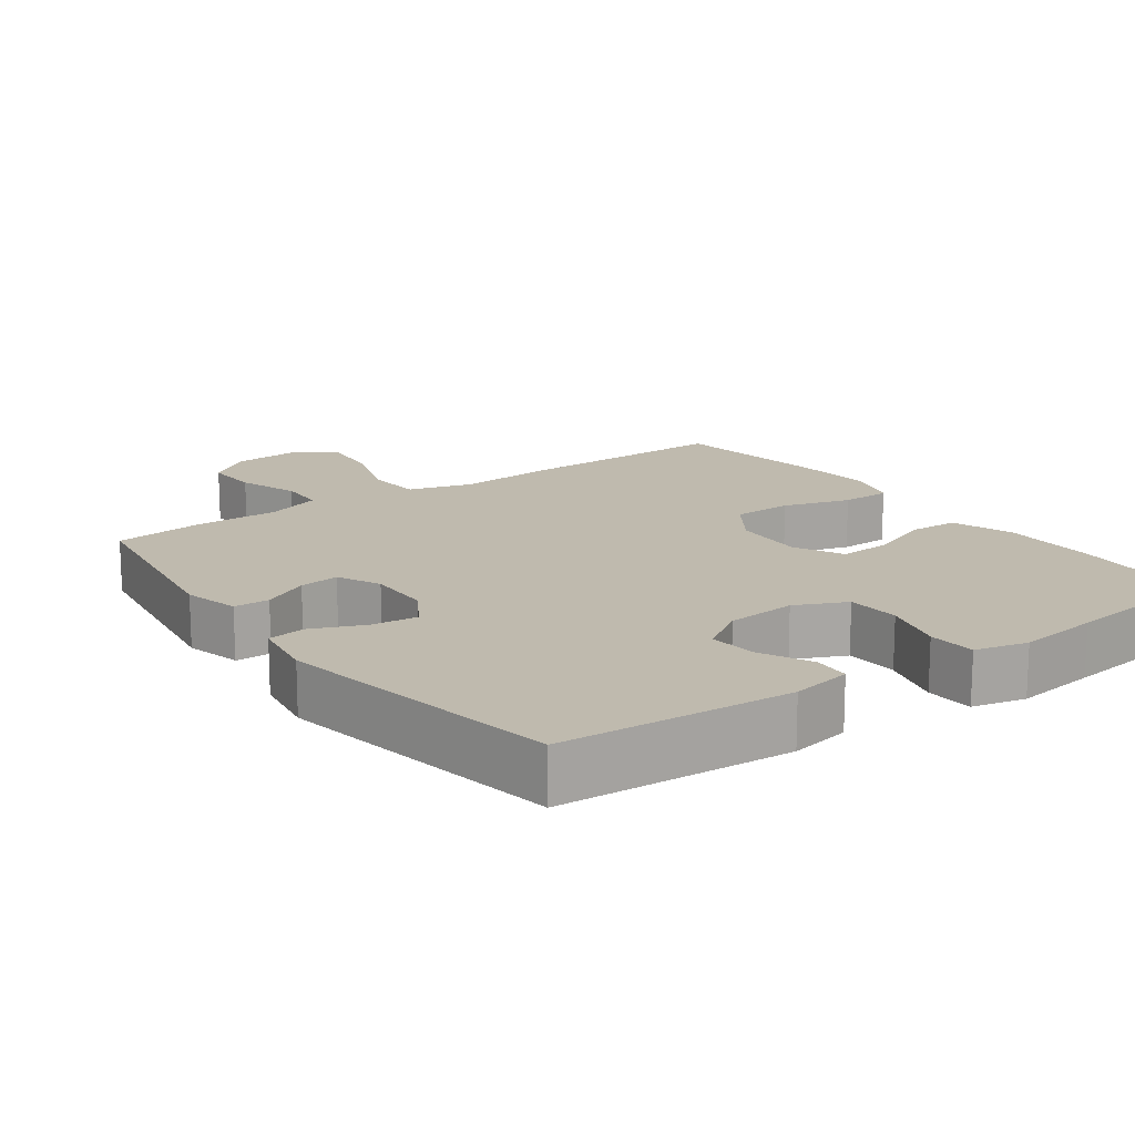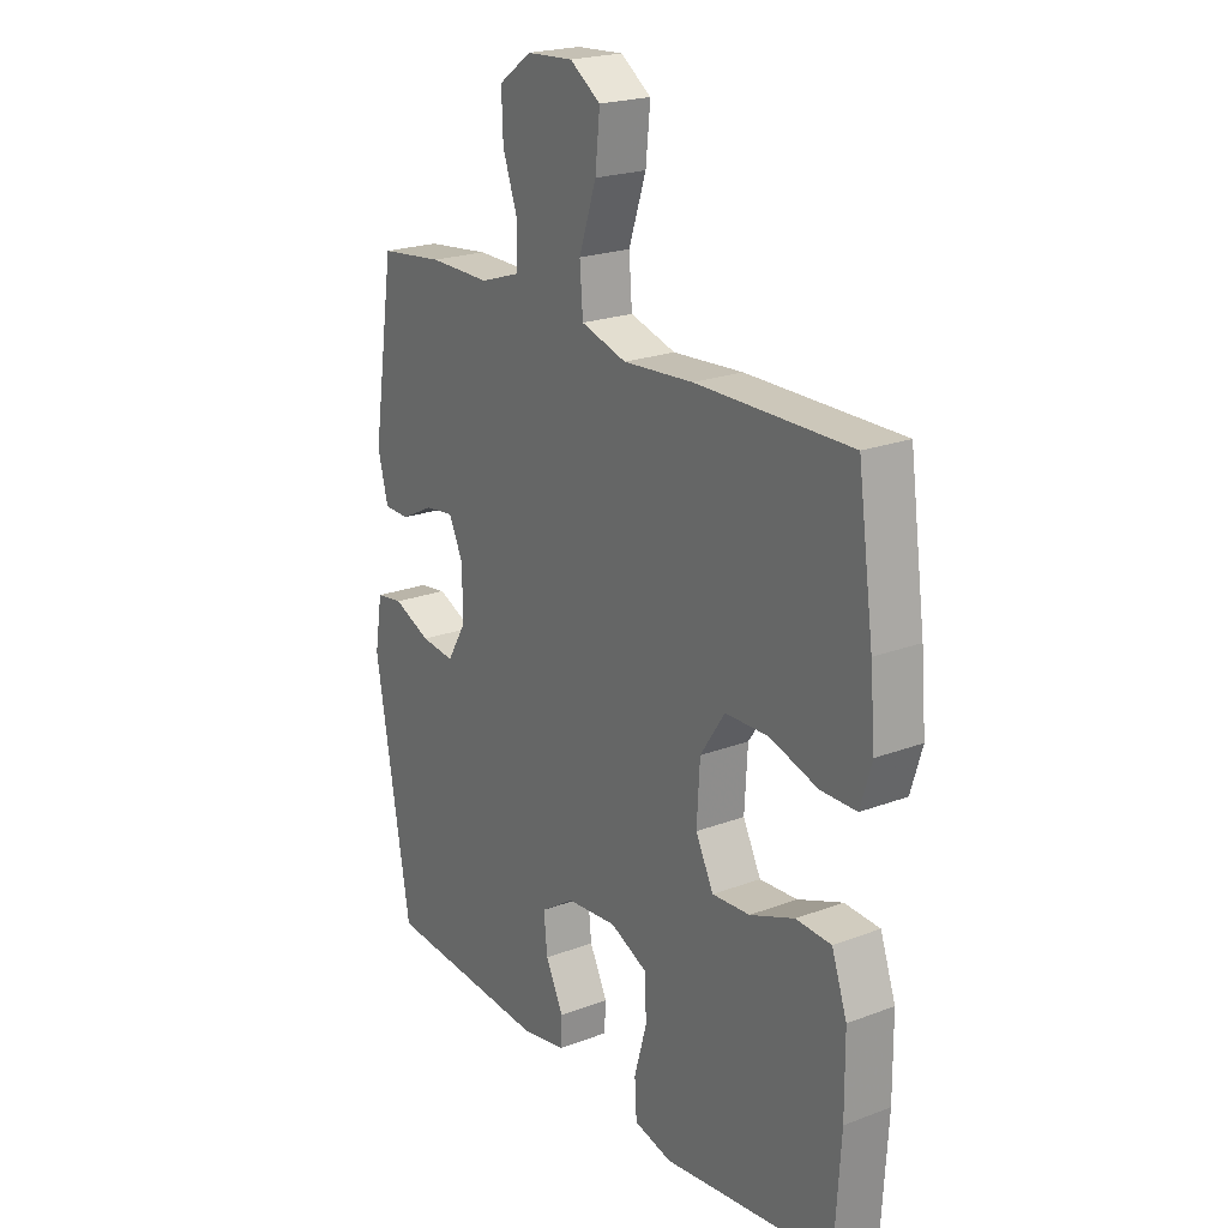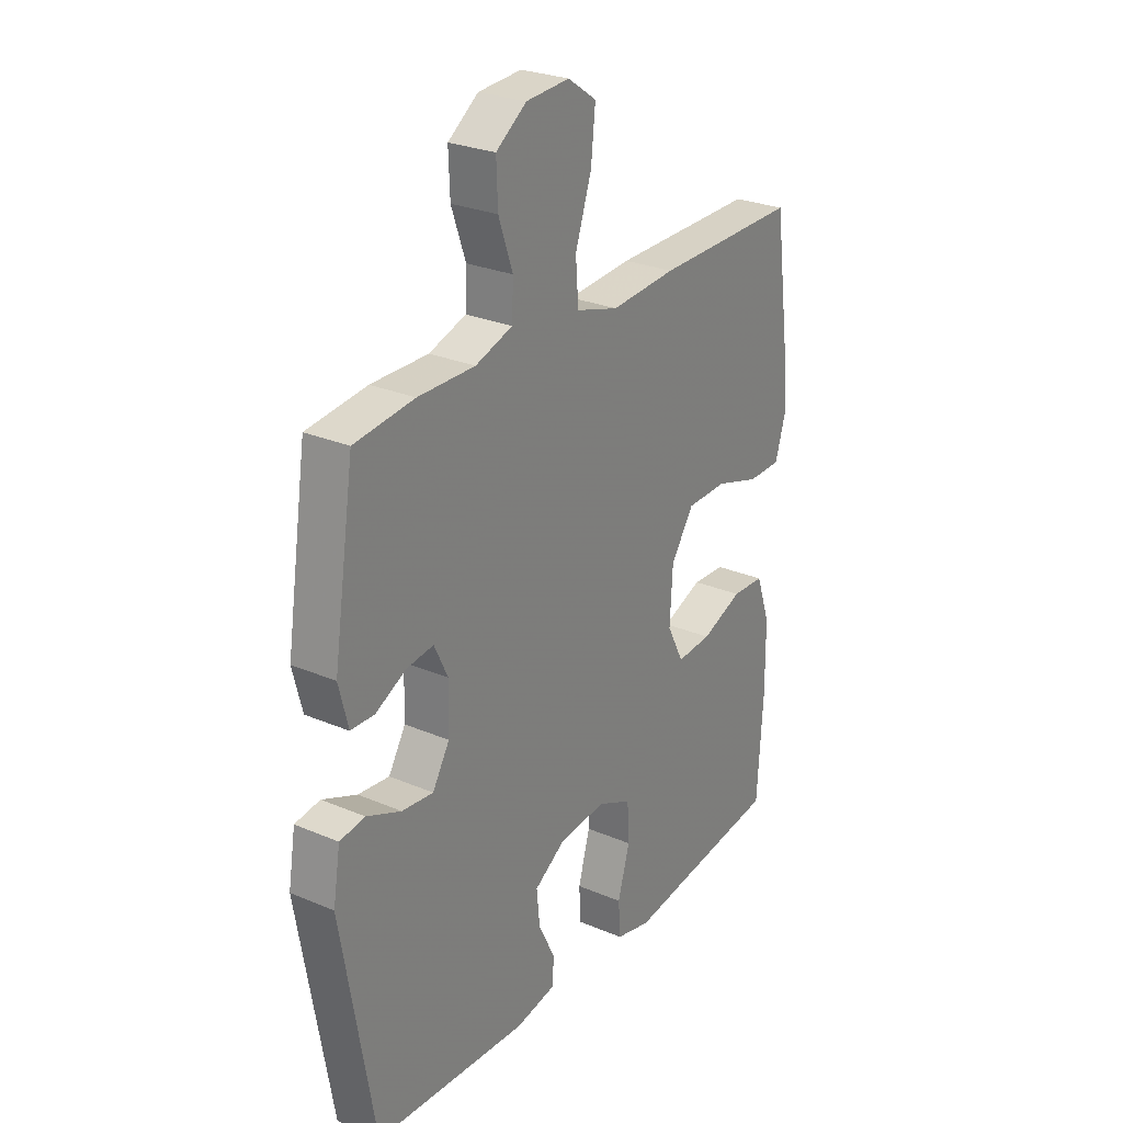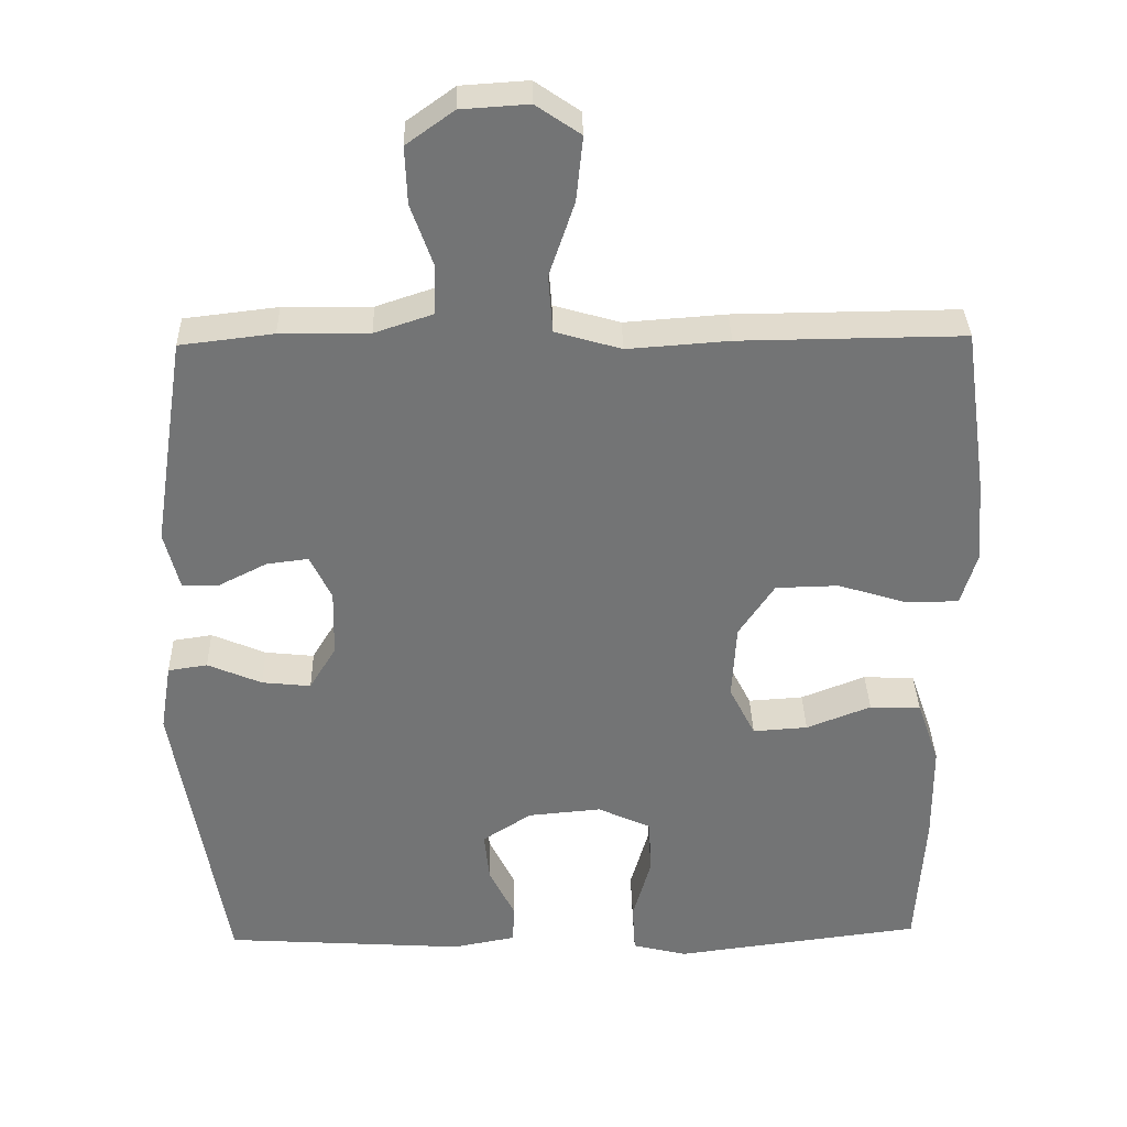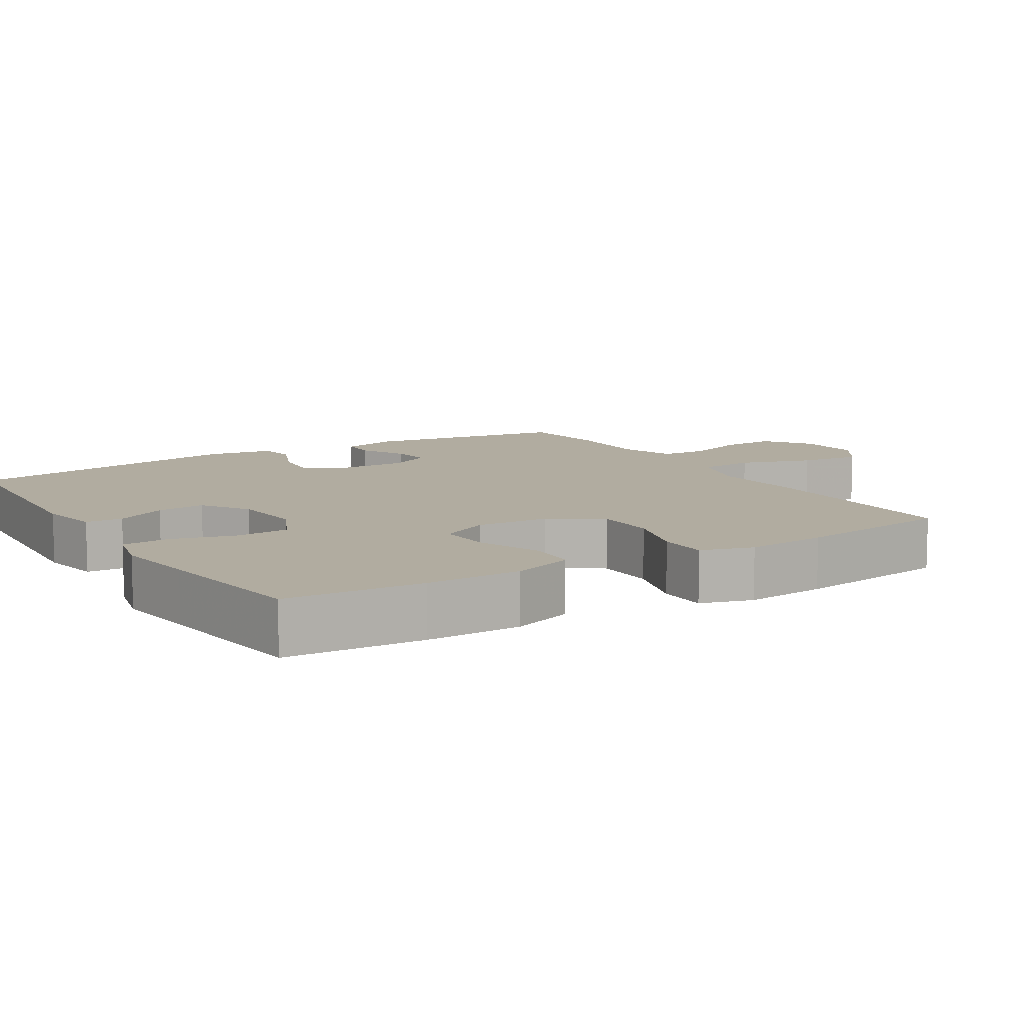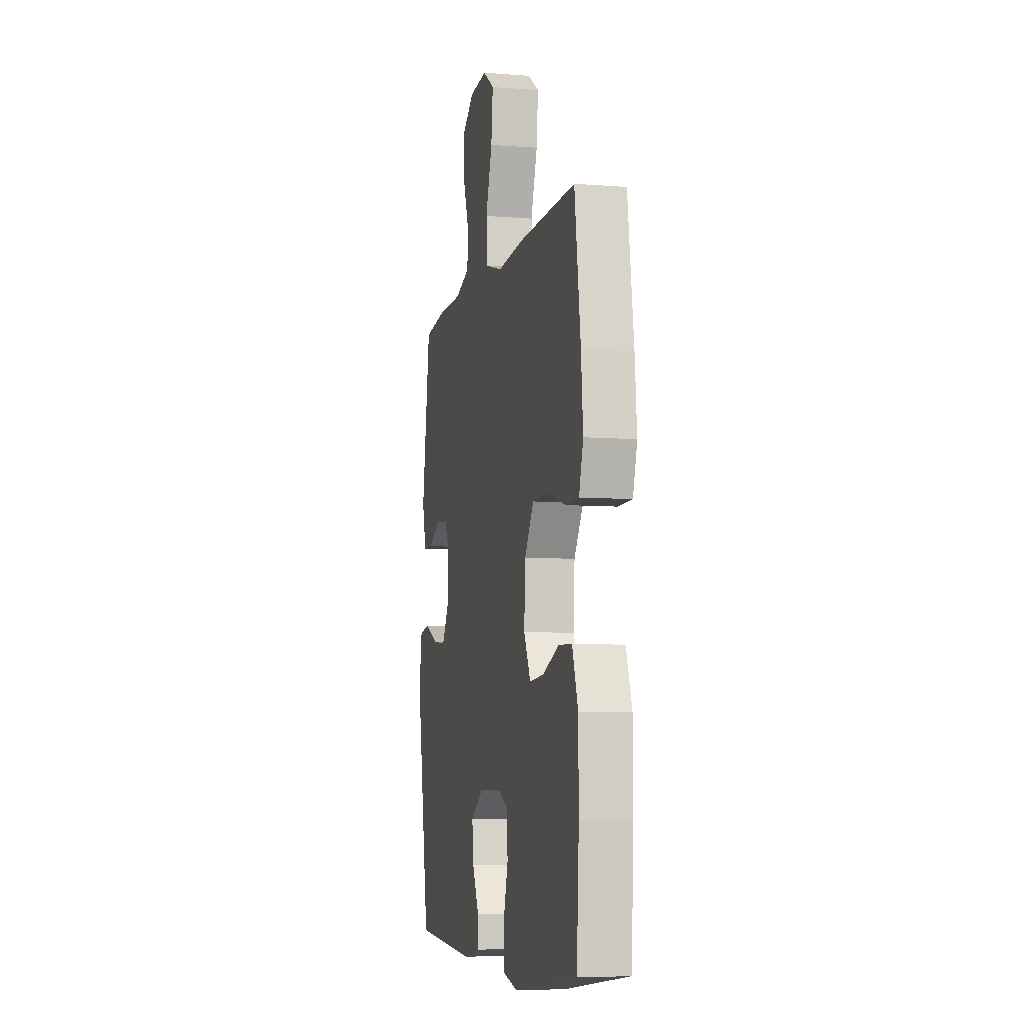
<metadata>
{"format":"obj","ext":"obj","renderer":"f3d","projection":"perspective","resolution":1024,"background":"white","views":[{"elev":15.8,"azim":144.2,"up":"+Y"},{"elev":21.8,"azim":-123.6,"up":"+Z"},{"elev":26.8,"azim":123.6,"up":"+Z"},{"elev":34.1,"azim":178.6,"up":"+Z"},{"elev":10.1,"azim":-121.8,"up":"+Y"},{"elev":-7.0,"azim":-102.8,"up":"+Z"}]}
</metadata>
<code>
v -0.5 0.07 -0.5
v -0.512 0.07 -0.308
v -0.511 0.07 -0.175
v -0.481 0.07 -0.089
v -0.412 0.07 -0.086
v -0.325 0.07 -0.12
v -0.251 0.07 -0.125
v -0.216 0.07 -0.056
v -0.222 0.07 0.046
v -0.27 0.07 0.118
v -0.355 0.07 0.12
v -0.449 0.07 0.091
v -0.519 0.07 0.092
v -0.541 0.07 0.165
v -0.531 0.07 0.279
v -0.5 0.07 0.5
v -0.198 0.07 0.497
v -0.061 0.07 0.487
v 0.028 0.07 0.513
v 0.034 0.07 0.591
v 0 0.07 0.692
v -0.009 0.07 0.779
v 0.051 0.07 0.82
v 0.142 0.07 0.814
v 0.206 0.07 0.768
v 0.203 0.07 0.691
v 0.173 0.07 0.606
v 0.176 0.07 0.54
v 0.254 0.07 0.514
v 0.374 0.07 0.515
v 0.5 0.07 0.5
v 0.544 0.07 0.214
v 0.524 0.07 0.136
v 0.474 0.07 0.135
v 0.409 0.07 0.168
v 0.353 0.07 0.175
v 0.324 0.07 0.115
v 0.326 0.07 0.025
v 0.362 0.07 -0.035
v 0.428 0.07 -0.028
v 0.501 0.07 0.003
v 0.554 0.07 -0.005
v 0.569 0.07 -0.097
v 0.5 0.07 -0.5
v 0.175 0.07 -0.521
v 0.09 0.07 -0.505
v 0.087 0.07 -0.453
v 0.122 0.07 -0.382
v 0.129 0.07 -0.314
v 0.063 0.07 -0.271
v -0.036 0.07 -0.262
v -0.108 0.07 -0.295
v -0.112 0.07 -0.37
v -0.087 0.07 -0.458
v -0.091 0.07 -0.525
v -0.165 0.07 -0.543
v -0.28 0.07 -0.528
v -0.5 0 -0.5
v -0.512 0 -0.308
v -0.511 0 -0.175
v -0.481 0 -0.089
v -0.412 0 -0.086
v -0.325 0 -0.12
v -0.251 0 -0.125
v -0.216 0 -0.056
v -0.222 0 0.046
v -0.27 0 0.118
v -0.355 0 0.12
v -0.449 0 0.091
v -0.519 0 0.092
v -0.541 0 0.165
v -0.531 0 0.279
v -0.5 0 0.5
v -0.198 0 0.497
v -0.061 0 0.487
v 0.028 0 0.513
v 0.034 0 0.591
v 0 0 0.692
v -0.009 0 0.779
v 0.051 0 0.82
v 0.142 0 0.814
v 0.206 0 0.768
v 0.203 0 0.691
v 0.173 0 0.606
v 0.176 0 0.54
v 0.254 0 0.514
v 0.374 0 0.515
v 0.5 0 0.5
v 0.544 0 0.214
v 0.524 0 0.136
v 0.474 0 0.135
v 0.409 0 0.168
v 0.353 0 0.175
v 0.324 0 0.115
v 0.326 0 0.025
v 0.362 0 -0.035
v 0.428 0 -0.028
v 0.501 0 0.003
v 0.554 0 -0.005
v 0.569 0 -0.097
v 0.5 0 -0.5
v 0.175 0 -0.521
v 0.09 0 -0.505
v 0.087 0 -0.453
v 0.122 0 -0.382
v 0.129 0 -0.314
v 0.063 0 -0.271
v -0.036 0 -0.262
v -0.108 0 -0.295
v -0.112 0 -0.37
v -0.087 0 -0.458
v -0.091 0 -0.525
v -0.165 0 -0.543
v -0.28 0 -0.528
f 54 55 56 57
f 53 54 57 1
f 52 53 1 2
f 51 52 2 3
f 50 51 3 4
f 45 46 47 48
f 45 48 49
f 44 45 49
f 43 44 49 50
f 40 41 42 43
f 39 40 43 50
f 32 33 34 35
f 32 35 36
f 29 30 31 32
f 28 29 32 36
f 24 25 26 27
f 24 27 28
f 23 24 28
f 20 21 22 23
f 20 23 28
f 19 20 28 36
f 15 16 17 18
f 11 12 13 14
f 10 11 14 15
f 4 5 6
f 50 4 6
f 50 6 7
f 38 39 50 7
f 37 38 7 8
f 36 37 8 9
f 19 36 9 10
f 10 15 18 19
f 114 113 112 111
f 58 114 111 110
f 59 58 110 109
f 60 59 109 108
f 61 60 108 107
f 105 104 103 102
f 106 105 102
f 106 102 101
f 107 106 101 100
f 100 99 98 97
f 107 100 97 96
f 92 91 90 89
f 93 92 89
f 89 88 87 86
f 93 89 86 85
f 84 83 82 81
f 85 84 81
f 85 81 80
f 80 79 78 77
f 85 80 77
f 93 85 77 76
f 75 74 73 72
f 71 70 69 68
f 72 71 68 67
f 63 62 61
f 63 61 107
f 64 63 107
f 64 107 96 95
f 65 64 95 94
f 66 65 94 93
f 67 66 93 76
f 76 75 72 67
f 1 58 59 2
f 2 59 60 3
f 3 60 61 4
f 4 61 62 5
f 5 62 63 6
f 6 63 64 7
f 7 64 65 8
f 8 65 66 9
f 9 66 67 10
f 10 67 68 11
f 11 68 69 12
f 12 69 70 13
f 13 70 71 14
f 14 71 72 15
f 15 72 73 16
f 16 73 74 17
f 17 74 75 18
f 18 75 76 19
f 19 76 77 20
f 20 77 78 21
f 21 78 79 22
f 22 79 80 23
f 23 80 81 24
f 24 81 82 25
f 25 82 83 26
f 26 83 84 27
f 27 84 85 28
f 28 85 86 29
f 29 86 87 30
f 30 87 88 31
f 31 88 89 32
f 32 89 90 33
f 33 90 91 34
f 34 91 92 35
f 35 92 93 36
f 36 93 94 37
f 37 94 95 38
f 38 95 96 39
f 39 96 97 40
f 40 97 98 41
f 41 98 99 42
f 42 99 100 43
f 43 100 101 44
f 44 101 102 45
f 45 102 103 46
f 46 103 104 47
f 47 104 105 48
f 48 105 106 49
f 49 106 107 50
f 50 107 108 51
f 51 108 109 52
f 52 109 110 53
f 53 110 111 54
f 54 111 112 55
f 55 112 113 56
f 56 113 114 57
f 57 114 58 1

</code>
